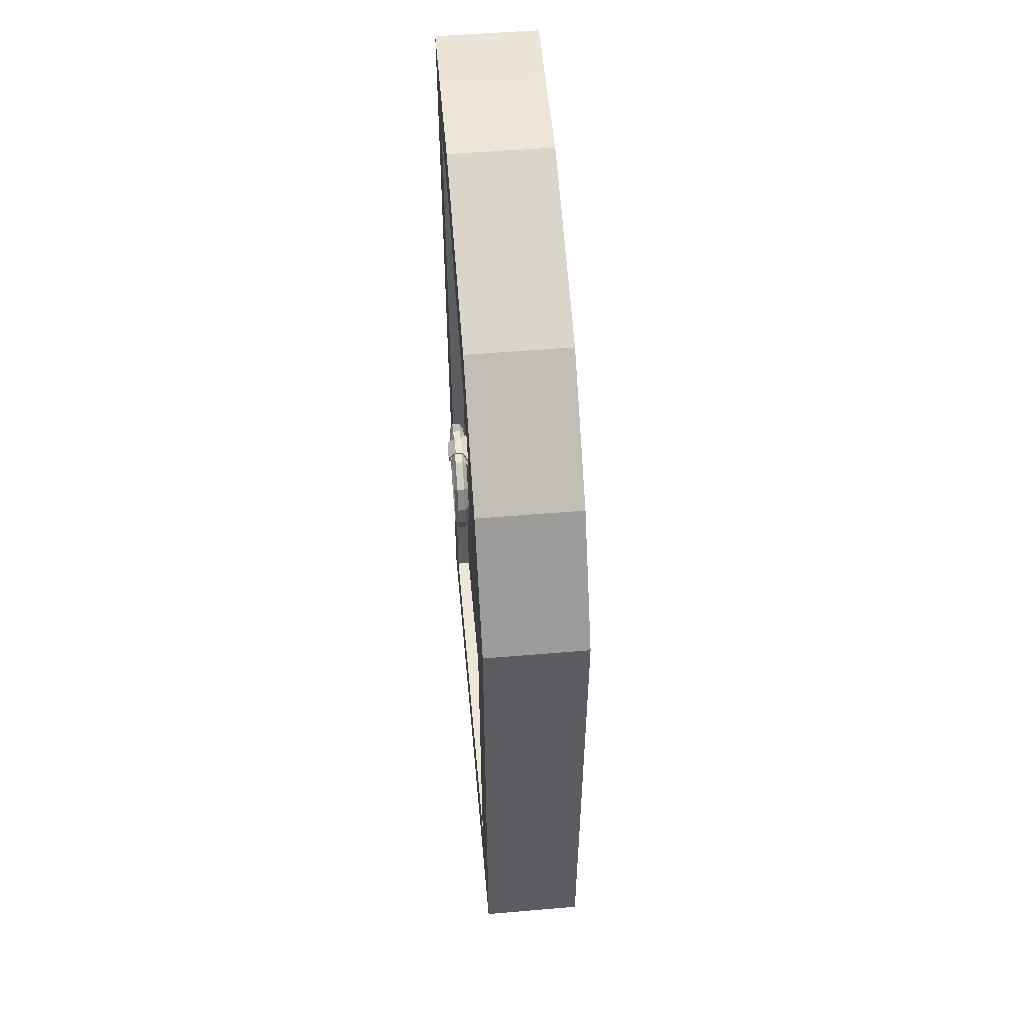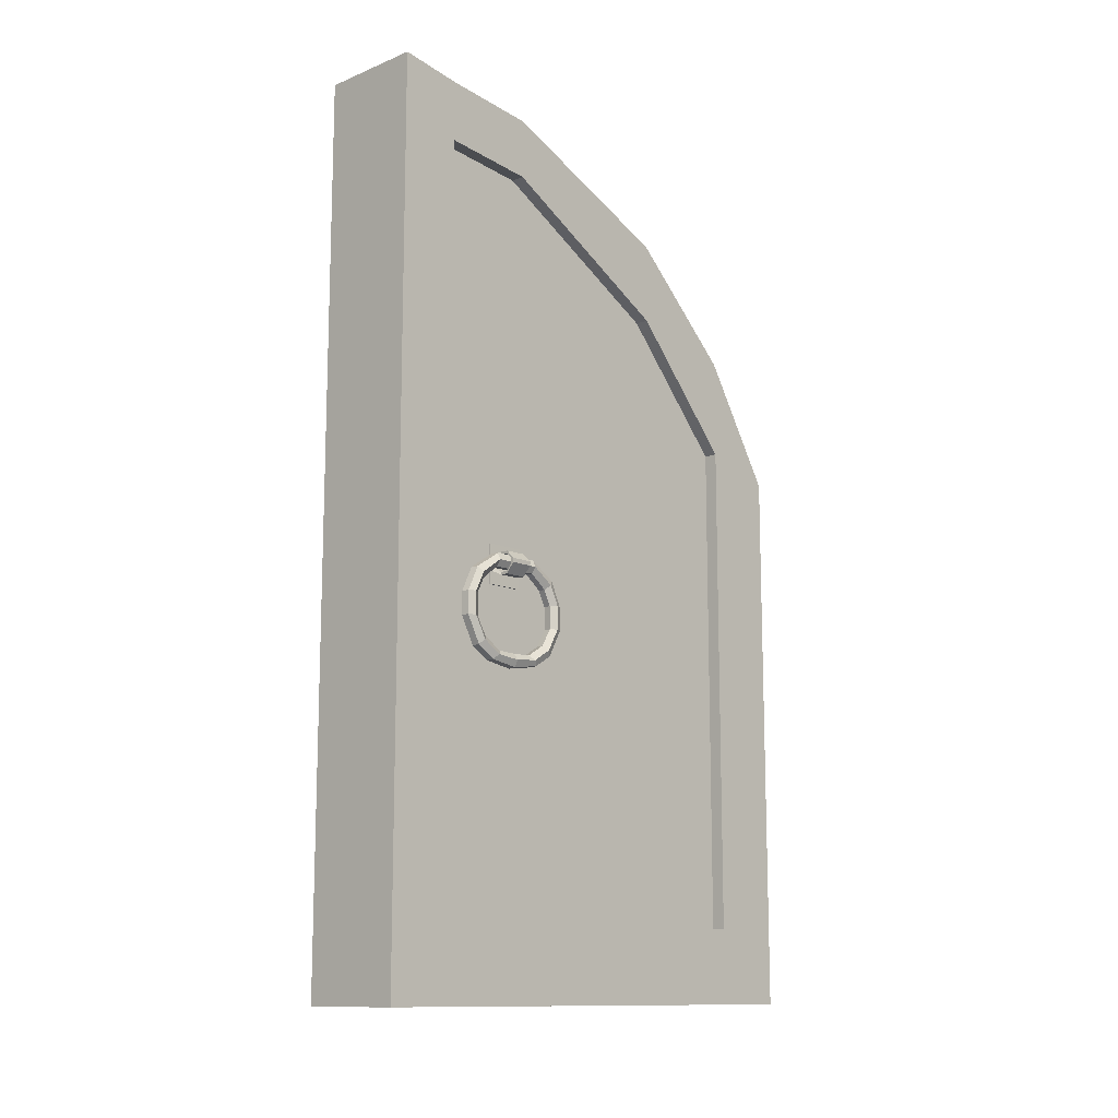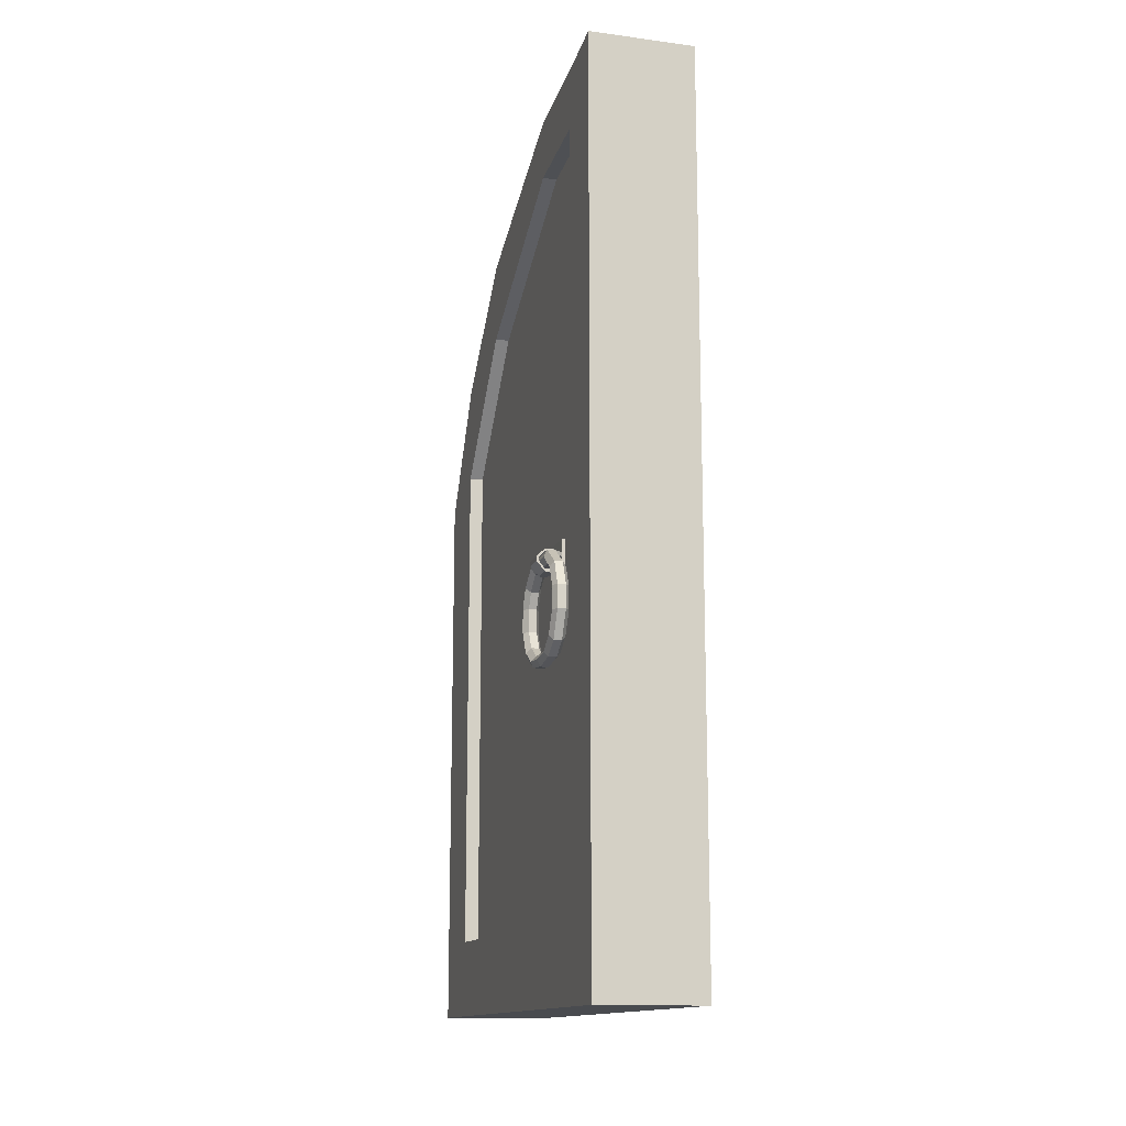
<metadata>
{"format":"obj","ext":"obj","renderer":"f3d","projection":"perspective","resolution":1024,"background":"white","views":[{"elev":52.0,"azim":-5.3,"up":"+Y"},{"elev":-12.3,"azim":-137.0,"up":"+Y"},{"elev":-14.0,"azim":164.0,"up":"+Y"}]}
</metadata>
<code>
o Puerta_doble.001_Cube.023
v -0.1306 -1.359 -0.8388
v -0.1306 1.65 -0.8388
v 0.1322 -1.359 -0.8385
v 0.1322 1.65 -0.8385
v -0.1325 -1.359 0.981
v -0.1325 0.5446 0.981
v 0.1304 -1.359 0.9812
v 0.1304 0.5446 0.9812
v 0.131 -1.359 0.3395
v 0.1317 -1.359 -0.3023
v 0.1317 1.589 -0.3023
v 0.131 1.317 0.3395
v -0.1311 -1.359 -0.3025
v -0.1318 -1.359 0.3392
v -0.1318 1.317 0.3392
v -0.1311 1.589 -0.3025
v -0.1306 1.443 -0.8388
v 0.1322 1.443 -0.8385
v 0.1304 0.2596 0.9812
v -0.1325 0.2596 0.981
v -0.1318 1.036 0.3392
v -0.1311 1.386 -0.3025
v 0.1317 1.386 -0.3023
v 0.131 1.036 0.3395
v 0.1306 0.9618 0.7221
v -0.1322 -1.359 0.7218
v 0.1306 -1.359 0.7221
v -0.1322 0.9618 0.7218
v -0.1322 0.6161 0.7218
v 0.1306 0.6161 0.7221
v 0.132 -1.359 -0.6231
v -0.1308 1.62 -0.6234
v 0.132 1.62 -0.6231
v -0.1308 -1.359 -0.6234
v 0.132 1.415 -0.6231
v -0.1308 1.415 -0.6234
v 0.1322 -1.096 -0.8385
v 0.1304 -1.102 0.9812
v -0.1325 -1.102 0.981
v -0.1318 -1.102 0.3392
v -0.1311 -1.102 -0.3025
v 0.1317 -1.102 -0.3023
v 0.131 -1.102 0.3395
v -0.1306 -1.096 -0.8388
v 0.1306 -1.102 0.7221
v -0.1322 -1.102 0.7218
v -0.1308 -1.099 -0.6234
v 0.132 -1.099 -0.6231
v -0.1776 1.443 -0.8388
v -0.1776 1.65 -0.8388
v 0.1792 -1.096 -0.8384
v 0.1792 -1.359 -0.8384
v 0.179 -1.359 -0.6231
v 0.1776 0.9618 0.7221
v 0.1773 0.5446 0.9813
v 0.1773 -1.102 0.9813
v 0.1773 -1.359 0.9813
v -0.1794 -1.359 0.9809
v -0.1794 -1.102 0.9809
v -0.1792 -1.359 0.7217
v -0.1778 1.62 -0.6235
v 0.1776 -1.359 0.7221
v 0.178 -1.359 0.3395
v 0.1786 -1.359 -0.3022
v 0.179 1.62 -0.6231
v 0.1786 1.589 -0.3022
v 0.178 1.317 0.3395
v -0.1778 -1.359 -0.6235
v -0.1781 -1.359 -0.3026
v -0.1788 -1.359 0.3392
v -0.1792 0.9618 0.7217
v -0.1788 1.317 0.3392
v -0.1781 1.589 -0.3026
v -0.1788 -1.102 0.3392
v -0.1781 -1.102 -0.3026
v 0.1786 -1.102 -0.3022
v 0.178 -1.102 0.3395
v -0.1776 -1.096 -0.8388
v 0.1792 1.65 -0.8384
v 0.1792 1.443 -0.8384
v 0.1773 0.2596 0.9813
v -0.1794 0.5446 0.9809
v -0.1794 0.2596 0.9809
v -0.1788 1.036 0.3392
v -0.1781 1.386 -0.3026
v 0.1786 1.386 -0.3022
v 0.178 1.036 0.3395
v 0.179 1.415 -0.6231
v -0.1792 0.6161 0.7217
v -0.1778 1.415 -0.6235
v 0.1776 0.6161 0.7221
v 0.1776 -1.102 0.7221
v -0.1792 -1.102 0.7217
v -0.1776 -1.359 -0.8388
v -0.1778 -1.099 -0.6235
v 0.179 -1.099 -0.6231
v -0.1355 -0.03155 -0.4023
v -0.1355 0.1023 -0.4023
v -0.1243 -0.03155 -0.4022
v -0.1243 0.1023 -0.4022
v -0.1367 -0.03155 -0.2684
v -0.1367 0.1023 -0.2684
v -0.1255 -0.03155 -0.2683
v -0.1255 0.1023 -0.2683
v -0.1355 0.01306 -0.4023
v -0.1355 0.05768 -0.4023
v -0.1243 0.05768 -0.4022
v -0.1243 0.01306 -0.4022
v -0.1255 0.05768 -0.2683
v -0.1255 0.01306 -0.2683
v -0.1367 0.05768 -0.2684
v -0.1367 0.01306 -0.2684
v -0.1355 0.02793 -0.4023
v -0.1355 0.04281 -0.4023
v -0.1243 0.04281 -0.4022
v -0.1243 0.02793 -0.4022
v -0.1255 0.04281 -0.2683
v -0.1255 0.02793 -0.2683
v -0.1367 0.04281 -0.2684
v -0.1367 0.02793 -0.2684
v -0.1593 0.0662 -0.3737
v -0.1593 0.0747 -0.3737
v -0.1598 0.008073 -0.2972
v -0.1598 -0.000426 -0.2972
v -0.1588 -0.000426 -0.3737
v -0.1603 0.0747 -0.2972
v -0.1588 0.008073 -0.3737
v -0.1603 0.0662 -0.2972
v -0.1848 0.0662 -0.3738
v -0.1848 0.0747 -0.3738
v -0.1853 0.008073 -0.2973
v -0.1853 -0.000426 -0.2973
v -0.1843 -0.000426 -0.3738
v -0.1858 0.0747 -0.2973
v -0.1843 0.008073 -0.3738
v -0.1858 0.0662 -0.2973
v -0.2046 0.0467 -0.3739
v -0.2135 0.0467 -0.3739
v -0.2051 0.03292 -0.2974
v -0.214 0.03292 -0.2974
v -0.213 0.03292 -0.3739
v -0.2145 0.0467 -0.2974
v -0.2041 0.03292 -0.3739
v -0.2056 0.0467 -0.2974
v -0.1592 0.01784 -0.258
v -0.1475 0.04082 -0.258
v -0.1626 0.06195 -0.258
v -0.1893 0.06009 -0.2581
v -0.201 0.03711 -0.2582
v -0.1859 0.01598 -0.2581
v -0.16 -0.02751 -0.1988
v -0.1485 -0.01126 -0.1825
v -0.1637 0.003682 -0.1677
v -0.1905 0.00237 -0.1691
v -0.202 -0.01388 -0.1854
v -0.1867 -0.02882 -0.2003
v -0.1603 -0.07961 -0.173
v -0.1489 -0.07961 -0.15
v -0.1643 -0.07961 -0.1289
v -0.191 -0.07961 -0.1309
v -0.2024 -0.07961 -0.1539
v -0.187 -0.07961 -0.175
v -0.1603 -0.1567 -0.173
v -0.1489 -0.1567 -0.15
v -0.1643 -0.1567 -0.1289
v -0.191 -0.1567 -0.1309
v -0.2024 -0.1567 -0.1539
v -0.187 -0.1567 -0.175
v -0.1598 -0.2168 -0.2078
v -0.1484 -0.233 -0.1915
v -0.1636 -0.248 -0.1767
v -0.1904 -0.2466 -0.1781
v -0.2018 -0.2304 -0.1944
v -0.1866 -0.2154 -0.2093
v -0.159 -0.2568 -0.2709
v -0.1475 -0.273 -0.2546
v -0.1628 -0.288 -0.2397
v -0.1895 -0.2867 -0.2411
v -0.201 -0.2704 -0.2574
v -0.1858 -0.2555 -0.2723
v -0.1581 0.01784 -0.3385
v -0.1465 0.04082 -0.3384
v -0.1615 0.06195 -0.3385
v -0.1883 0.06009 -0.3386
v -0.2 0.03711 -0.3387
v -0.1849 0.01598 -0.3386
v -0.1571 0.01784 -0.4189
v -0.1454 0.04082 -0.4188
v -0.1605 0.06195 -0.4189
v -0.1872 0.06009 -0.419
v -0.1989 0.03711 -0.4191
v -0.1838 0.01598 -0.419
v -0.1563 -0.02751 -0.4781
v -0.1444 -0.01126 -0.4943
v -0.1593 0.003682 -0.5093
v -0.1861 0.00237 -0.5081
v -0.198 -0.01388 -0.4919
v -0.1831 -0.02882 -0.4769
v -0.156 -0.07961 -0.5039
v -0.144 -0.07961 -0.5268
v -0.1588 -0.07961 -0.548
v -0.1856 -0.07961 -0.5463
v -0.1975 -0.07961 -0.5234
v -0.1828 -0.07961 -0.5022
v -0.156 -0.1567 -0.5039
v -0.144 -0.1567 -0.5268
v -0.1588 -0.1567 -0.548
v -0.1856 -0.1567 -0.5463
v -0.1975 -0.1567 -0.5234
v -0.1828 -0.1567 -0.5022
v -0.1564 -0.2168 -0.4691
v -0.1445 -0.233 -0.4853
v -0.1594 -0.248 -0.5003
v -0.1862 -0.2466 -0.4991
v -0.1981 -0.2304 -0.4829
v -0.1832 -0.2154 -0.4679
v -0.1573 -0.2568 -0.406
v -0.1454 -0.273 -0.4222
v -0.1602 -0.288 -0.4372
v -0.187 -0.2867 -0.4361
v -0.1989 -0.2704 -0.4199
v -0.184 -0.2555 -0.4049
v -0.1581 -0.2596 -0.3385
v -0.1465 -0.2826 -0.3384
v -0.1615 -0.3037 -0.3385
v -0.1883 -0.3019 -0.3386
v -0.2 -0.2789 -0.3387
v -0.1849 -0.2577 -0.3386
v 0.1881 -0.2577 -0.3318
v 0.2031 -0.2789 -0.3317
v 0.1914 -0.3019 -0.3318
v 0.1647 -0.3037 -0.3319
v 0.1496 -0.2826 -0.332
v 0.1613 -0.2596 -0.3319
v 0.1872 -0.2555 -0.2655
v 0.2021 -0.2704 -0.2505
v 0.1902 -0.2867 -0.2343
v 0.1634 -0.288 -0.2331
v 0.1485 -0.273 -0.2481
v 0.1604 -0.2568 -0.2643
v 0.1864 -0.2154 -0.2025
v 0.2013 -0.2304 -0.1875
v 0.1893 -0.2466 -0.1713
v 0.1626 -0.248 -0.1701
v 0.1477 -0.233 -0.1851
v 0.1596 -0.2168 -0.2013
v 0.1859 -0.1567 -0.1682
v 0.2007 -0.1567 -0.147
v 0.1887 -0.1567 -0.1241
v 0.162 -0.1567 -0.1223
v 0.1472 -0.1567 -0.1435
v 0.1592 -0.1567 -0.1664
v 0.1859 -0.07961 -0.1682
v 0.2007 -0.07961 -0.147
v 0.1887 -0.07961 -0.1241
v 0.162 -0.07961 -0.1223
v 0.1472 -0.07961 -0.1435
v 0.1592 -0.07961 -0.1664
v 0.1863 -0.02882 -0.1935
v 0.2011 -0.01388 -0.1785
v 0.1892 0.00237 -0.1623
v 0.1625 0.003682 -0.1611
v 0.1476 -0.01126 -0.1761
v 0.1595 -0.02751 -0.1923
v 0.187 0.01598 -0.2513
v 0.2021 0.03711 -0.2513
v 0.1904 0.06009 -0.2513
v 0.1636 0.06195 -0.2514
v 0.1486 0.04082 -0.2515
v 0.1603 0.01784 -0.2515
v 0.1881 0.01598 -0.3318
v 0.2031 0.03711 -0.3317
v 0.1914 0.06009 -0.3318
v 0.1647 0.06195 -0.3319
v 0.1496 0.04082 -0.332
v 0.1613 0.01784 -0.3319
v 0.1889 -0.2555 -0.398
v 0.2042 -0.2704 -0.4129
v 0.1927 -0.2867 -0.4292
v 0.166 -0.288 -0.4307
v 0.1507 -0.273 -0.4158
v 0.1622 -0.2568 -0.3995
v 0.1898 -0.2154 -0.4611
v 0.205 -0.2304 -0.4759
v 0.1935 -0.2466 -0.4923
v 0.1668 -0.248 -0.4937
v 0.1515 -0.233 -0.4788
v 0.163 -0.2168 -0.4625
v 0.1902 -0.1567 -0.4954
v 0.2055 -0.1567 -0.5164
v 0.1942 -0.1567 -0.5395
v 0.1674 -0.1567 -0.5414
v 0.1521 -0.1567 -0.5204
v 0.1635 -0.1567 -0.4974
v 0.1902 -0.07961 -0.4954
v 0.2055 -0.07961 -0.5164
v 0.1942 -0.07961 -0.5395
v 0.1674 -0.07961 -0.5414
v 0.1521 -0.07961 -0.5204
v 0.1635 -0.07961 -0.4974
v 0.1899 -0.02882 -0.4701
v 0.2051 -0.01388 -0.485
v 0.1937 0.00237 -0.5013
v 0.1669 0.003682 -0.5027
v 0.1517 -0.01126 -0.4878
v 0.1631 -0.02751 -0.4715
v 0.1891 0.01598 -0.4122
v 0.2042 0.03711 -0.4122
v 0.1925 0.06009 -0.4122
v 0.1657 0.06195 -0.4123
v 0.1507 0.04082 -0.4124
v 0.1624 0.01784 -0.4123
v 0.2088 0.0467 -0.3729
v 0.2073 0.03292 -0.2965
v 0.2177 0.0467 -0.3729
v 0.2162 0.03292 -0.2964
v 0.2172 0.03292 -0.3729
v 0.2083 0.03292 -0.373
v 0.2167 0.0467 -0.2964
v 0.2078 0.0467 -0.2965
v 0.189 0.0662 -0.373
v 0.1875 0.008073 -0.2966
v 0.189 0.0747 -0.373
v 0.1875 -0.000426 -0.2966
v 0.1885 -0.000426 -0.373
v 0.1885 0.008073 -0.373
v 0.188 0.0747 -0.2966
v 0.188 0.0662 -0.2966
v 0.1635 0.0662 -0.3732
v 0.162 0.008073 -0.2967
v 0.1635 0.0747 -0.3732
v 0.162 -0.000426 -0.2967
v 0.163 -0.000426 -0.3732
v 0.163 0.008073 -0.3732
v 0.1625 0.0747 -0.2967
v 0.1625 0.0662 -0.2967
v 0.1398 0.02793 -0.4019
v 0.1398 0.04281 -0.4019
v 0.1287 0.02793 -0.402
v 0.1287 0.04281 -0.402
v 0.1275 0.02793 -0.2682
v 0.1275 0.04281 -0.2682
v 0.1386 0.04281 -0.2681
v 0.1386 0.02793 -0.2681
v 0.1398 0.01306 -0.4019
v 0.1398 0.05768 -0.4019
v 0.1287 0.01306 -0.402
v 0.1287 0.05768 -0.402
v 0.1275 0.01306 -0.2682
v 0.1275 0.05768 -0.2682
v 0.1386 0.05768 -0.2681
v 0.1386 0.01306 -0.2681
v 0.1287 0.1023 -0.402
v 0.1287 -0.03155 -0.402
v 0.1398 0.1023 -0.4019
v 0.1398 -0.03155 -0.4019
v 0.1275 0.1023 -0.2682
v 0.1275 -0.03155 -0.2682
v 0.1386 0.1023 -0.2681
v 0.1386 -0.03155 -0.2681
f 17 2 4 18
f 9 10 64 63
f 19 8 6 20
f 21 29 89 84
f 27 7 5 26
f 33 4 2 32
f 25 12 15 28
f 12 11 16 15
f 31 10 13 34
f 10 9 14 13
f 27 9 63 62
f 35 48 96 88
f 22 21 84 85
f 32 2 50 61
f 42 23 24 43
f 48 35 23 42
f 40 21 22 41
f 46 29 21 40
f 47 36 90 95
f 42 43 77 76
f 44 17 18 37
f 43 24 30 45
f 23 35 88 86
f 26 5 58 60
f 8 25 28 6
f 9 27 26 14
f 29 46 93 89
f 41 22 36 47
f 48 42 76 96
f 24 23 86 87
f 3 31 34 1
f 11 33 32 16
f 45 30 91 92
f 30 24 87 91
f 40 41 75 74
f 44 1 94 78
f 46 40 74 93
f 1 44 37 3
f 36 22 85 90
f 6 28 71 82
f 7 27 62 57
f 15 16 73 72
f 20 39 38 19
f 1 34 68 94
f 91 54 55 81
f 90 61 50 49
f 89 71 72 84
f 84 72 73 85
f 88 65 66 86
f 86 66 67 87
f 95 90 49 78
f 92 91 81 56
f 59 83 89 93
f 83 82 71 89
f 87 67 54 91
f 51 80 88 96
f 80 79 65 88
f 85 73 61 90
f 52 51 96 53
f 69 75 95 68
f 58 59 93 60
f 63 77 92 62
f 62 92 56 57
f 68 95 78 94
f 60 93 74 70
f 70 74 75 69
f 53 96 76 64
f 64 76 77 63
f 41 47 95 75
f 33 11 66 65
f 37 18 80 51
f 2 17 49 50
f 17 44 78 49
f 11 12 67 66
f 19 38 56 81
f 18 4 79 80
f 10 31 53 64
f 43 45 92 77
f 34 13 69 68
f 39 20 83 59
f 3 37 51 52
f 8 19 81 55
f 16 32 61 73
f 13 14 70 69
f 12 25 54 67
f 31 3 52 53
f 20 6 82 83
f 4 33 65 79
f 28 15 72 71
f 14 26 60 70
f 25 8 55 54
f 106 98 100 107
f 107 100 104 109
f 109 104 102 111
f 111 102 98 106
f 99 103 101 97
f 104 100 98 102
f 101 112 105 97
f 113 105 125 127
f 103 110 112 101
f 117 109 111 119
f 99 108 110 103
f 115 107 109 117
f 97 105 108 99
f 114 106 107 115
f 105 113 116 108
f 113 114 115 116
f 108 116 118 110
f 116 115 117 118
f 110 118 120 112
f 118 117 119 120
f 112 120 123 124
f 120 119 114 113
f 127 125 133 135
f 123 127 135 131
f 106 114 121 122
f 120 113 127 123
f 105 112 124 125
f 119 111 126 128
f 114 119 128 121
f 111 106 122 126
f 132 131 139 140
f 134 130 138 142
f 125 124 132 133
f 122 121 129 130
f 121 128 136 129
f 128 126 134 136
f 126 122 130 134
f 124 123 131 132
f 144 142 138 137
f 140 139 143 141
f 131 135 143 139
f 135 133 141 143
f 133 132 140 141
f 130 129 137 138
f 129 136 144 137
f 136 134 142 144
f 141 138 142 140
f 137 143 141 138
f 144 139 140 142
f 144 139 143 137
f 186 150 149 185
f 184 148 147 183
f 182 146 145 181
f 181 145 150 186
f 185 149 148 184
f 183 147 146 182
f 148 154 153 147
f 146 152 151 145
f 145 151 156 150
f 149 155 154 148
f 147 153 152 146
f 150 156 155 149
f 153 159 158 152
f 156 162 161 155
f 154 160 159 153
f 152 158 157 151
f 151 157 162 156
f 155 161 160 154
f 158 164 163 157
f 157 163 168 162
f 161 167 166 160
f 159 165 164 158
f 162 168 167 161
f 160 166 165 159
f 168 174 173 167
f 166 172 171 165
f 164 170 169 163
f 163 169 174 168
f 167 173 172 166
f 165 171 170 164
f 169 175 180 174
f 173 179 178 172
f 171 177 176 170
f 174 180 179 173
f 172 178 177 171
f 170 176 175 169
f 180 228 227 179
f 178 226 225 177
f 176 224 223 175
f 175 223 228 180
f 179 227 226 178
f 177 225 224 176
f 186 185 191 192
f 184 183 189 190
f 182 181 187 188
f 181 186 192 187
f 185 184 190 191
f 183 182 188 189
f 190 189 195 196
f 188 187 193 194
f 187 192 198 193
f 191 190 196 197
f 189 188 194 195
f 192 191 197 198
f 195 194 200 201
f 198 197 203 204
f 196 195 201 202
f 194 193 199 200
f 193 198 204 199
f 197 196 202 203
f 200 199 205 206
f 199 204 210 205
f 203 202 208 209
f 201 200 206 207
f 204 203 209 210
f 202 201 207 208
f 210 209 215 216
f 208 207 213 214
f 206 205 211 212
f 205 210 216 211
f 209 208 214 215
f 207 206 212 213
f 211 216 222 217
f 215 214 220 221
f 213 212 218 219
f 216 215 221 222
f 214 213 219 220
f 212 211 217 218
f 222 221 227 228
f 220 219 225 226
f 218 217 223 224
f 217 222 228 223
f 221 220 226 227
f 219 218 224 225
f 237 238 232 231
f 243 244 238 237
f 244 245 239 238
f 239 240 234 233
f 236 237 231 230
f 235 236 230 229
f 240 235 229 234
f 250 251 245 244
f 241 242 236 235
f 255 256 250 249
f 245 246 240 239
f 249 250 244 243
f 238 239 233 232
f 252 247 241 246
f 246 241 235 240
f 257 258 252 251
f 247 248 242 241
f 263 264 258 257
f 253 254 248 247
f 261 262 256 255
f 254 255 249 248
f 258 253 247 252
f 269 270 264 263
f 266 267 261 260
f 248 249 243 242
f 260 261 255 254
f 242 243 237 236
f 256 257 251 250
f 264 259 253 258
f 251 252 246 245
f 275 276 270 269
f 276 271 265 270
f 270 265 259 264
f 259 260 254 253
f 262 263 257 256
f 267 268 262 261
f 265 266 260 259
f 268 269 263 262
f 281 233 234 282
f 285 279 280 286
f 273 274 268 267
f 280 232 233 281
f 271 272 266 265
f 274 275 269 268
f 272 273 267 266
f 278 230 231 279
f 277 229 230 278
f 282 234 229 277
f 287 281 282 288
f 279 231 232 280
f 295 289 290 296
f 293 287 288 294
f 286 280 281 287
f 288 282 277 283
f 289 283 284 290
f 290 284 285 291
f 294 288 283 289
f 283 277 278 284
f 284 278 279 285
f 291 285 286 292
f 292 286 287 293
f 297 291 292 298
f 300 294 289 295
f 306 300 295 301
f 299 293 294 300
f 298 292 293 299
f 296 290 291 297
f 302 296 297 303
f 305 299 300 306
f 303 297 298 304
f 307 301 302 308
f 301 295 296 302
f 310 304 305 311
f 304 298 299 305
f 272 308 309 273
f 309 303 304 310
f 308 302 303 309
f 312 306 301 307
f 274 310 311 275
f 311 305 306 312
f 275 311 312 276
f 313 318 314 320
f 273 309 310 274
f 313 318 317 315
f 271 307 308 272
f 276 312 307 271
f 324 325 317 316
f 328 321 313 320
f 320 314 316 319
f 316 319 315 317
f 327 328 320 319
f 321 323 315 313
f 331 335 327 323
f 313 315 319 320
f 322 324 316 314
f 326 322 314 318
f 333 334 326 325
f 317 318 314 316
f 332 333 325 324
f 329 331 323 321
f 336 329 321 328
f 323 327 319 315
f 335 336 328 327
f 325 326 318 317
f 338 346 331 329
f 351 343 336 335
f 352 345 333 332
f 346 351 335 331
f 343 338 329 336
f 337 344 330 334
f 334 330 322 326
f 330 332 324 322
f 339 340 338 337
f 337 338 343 344
f 347 339 337 345
f 345 337 334 333
f 360 352 349 358
f 352 344 341 349
f 341 342 340 339
f 349 341 339 347
f 343 351 350 342
f 344 343 342 341
f 358 349 347 354
f 344 352 332 330
f 340 348 346 338
f 356 345 352 360
f 354 347 345 356
f 342 350 348 340
f 351 359 357 350
f 348 353 355 346
f 353 357 359 355
f 358 354 356 360
f 350 357 353 348
f 346 355 359 351
f 58 5 39 59
f 7 57 56 38
f 5 7 38 39

</code>
